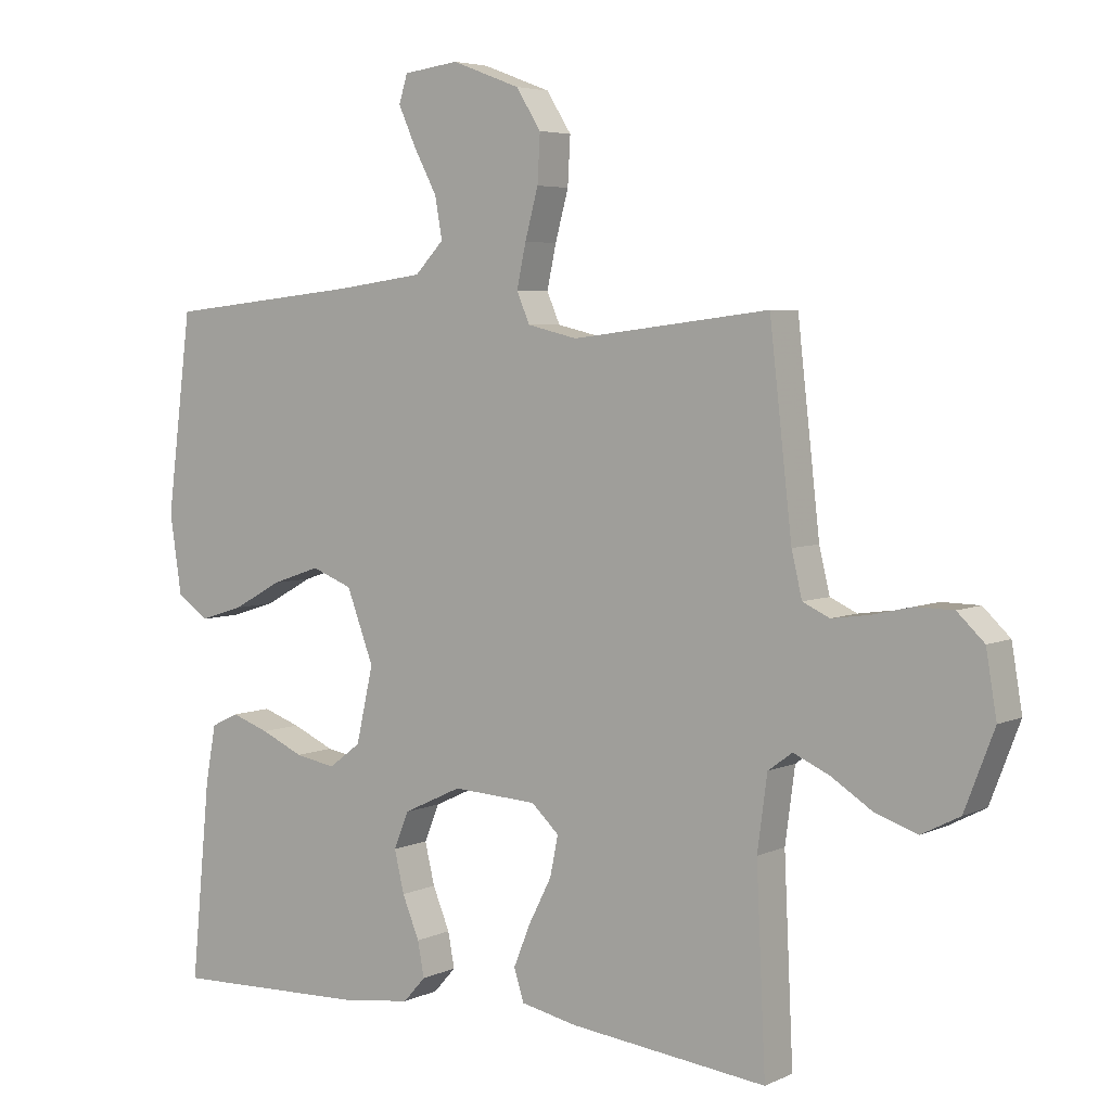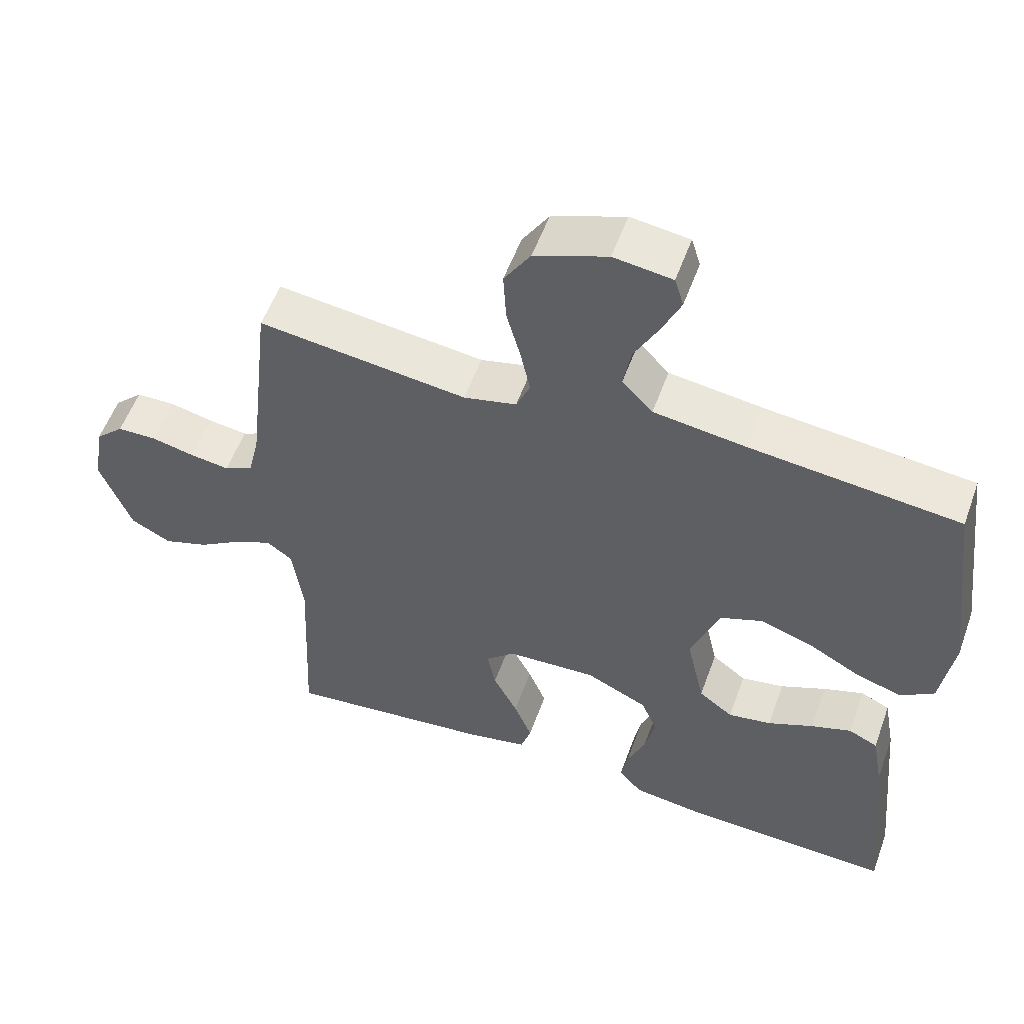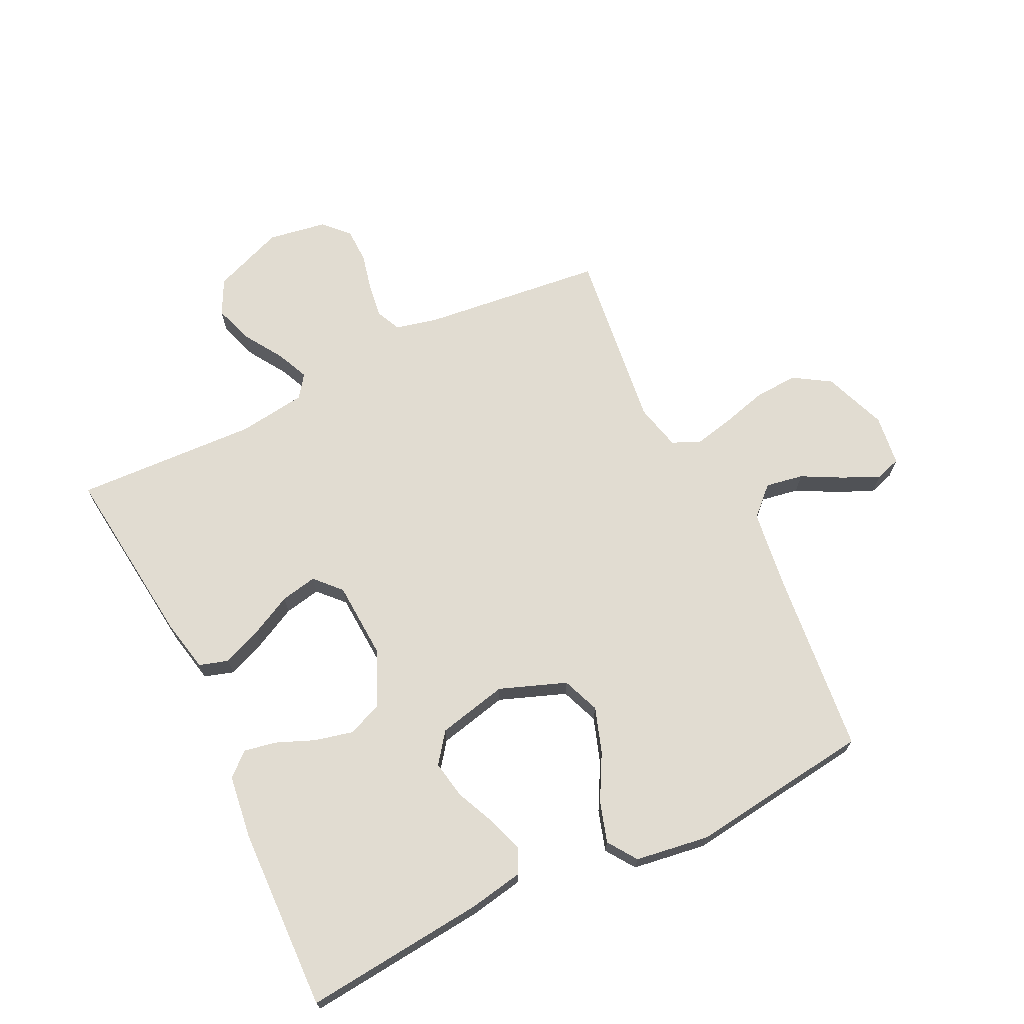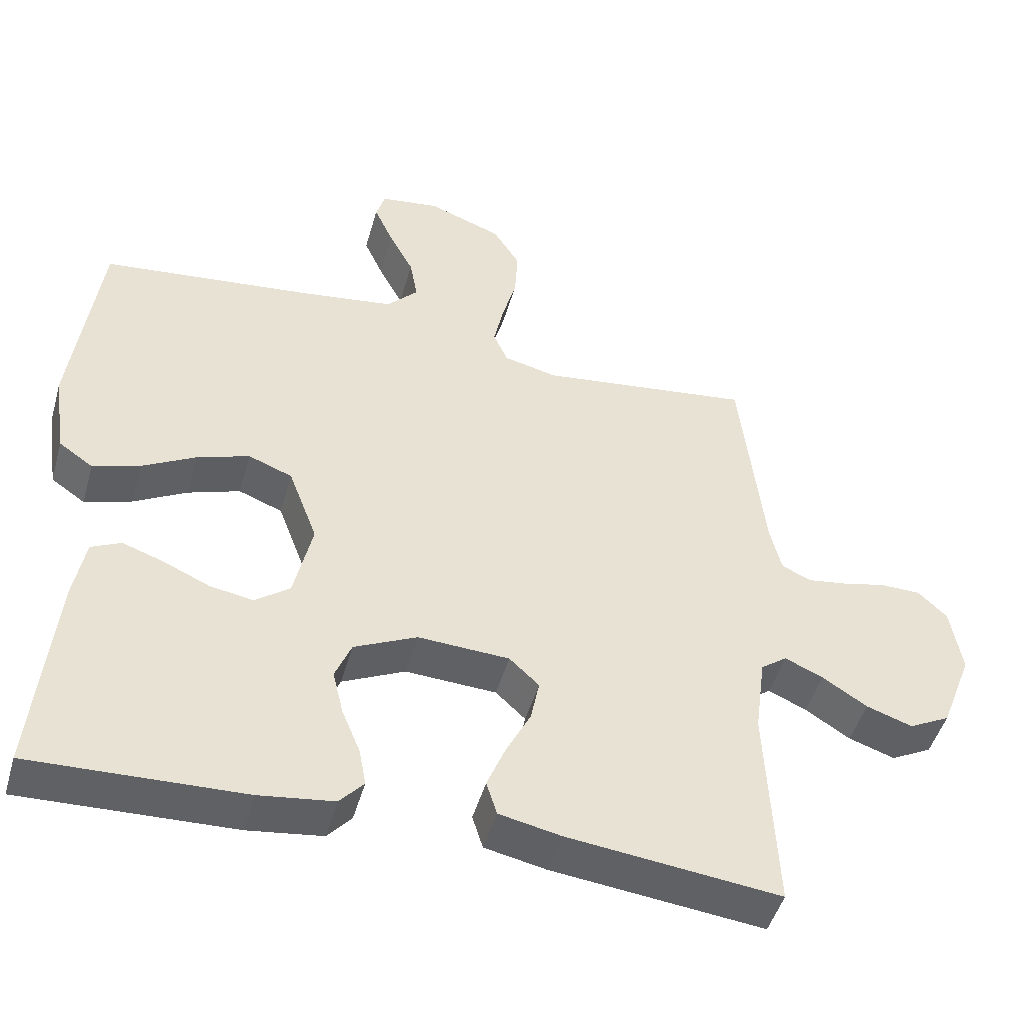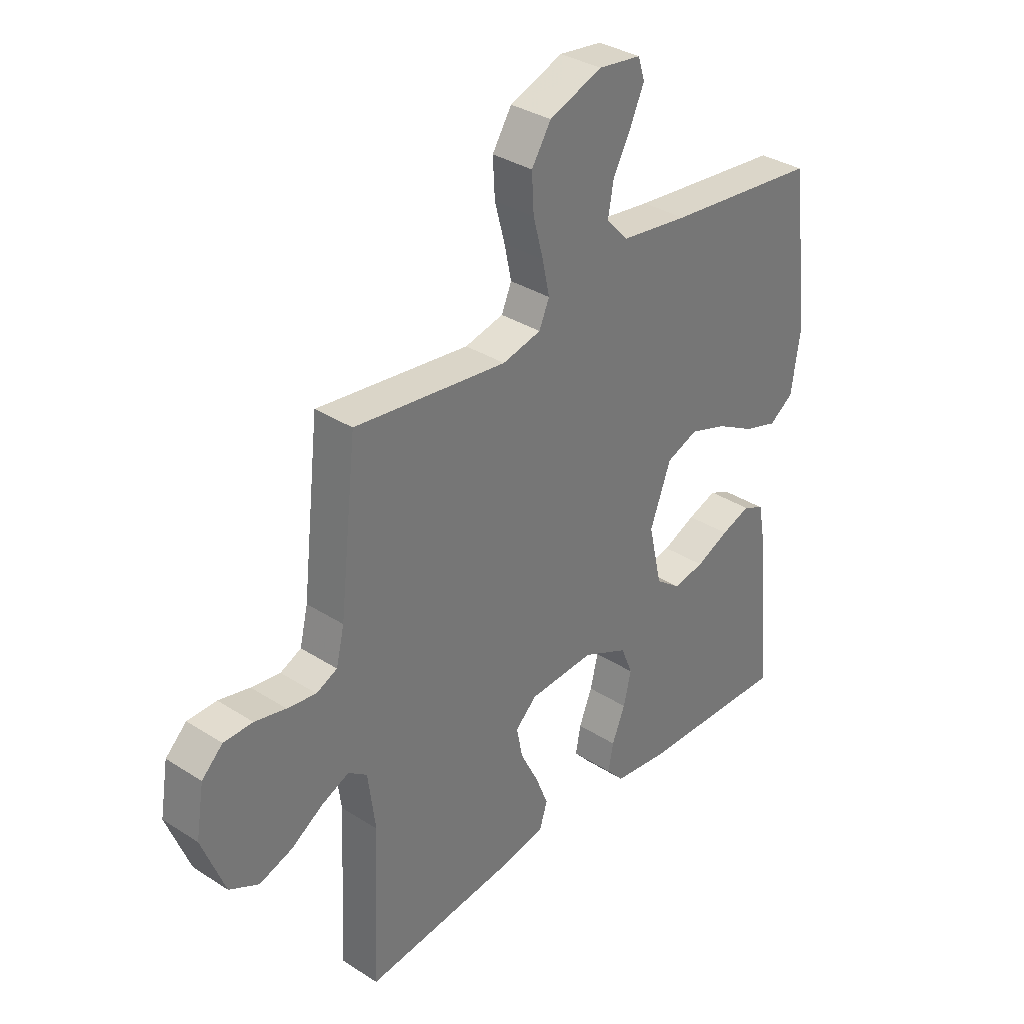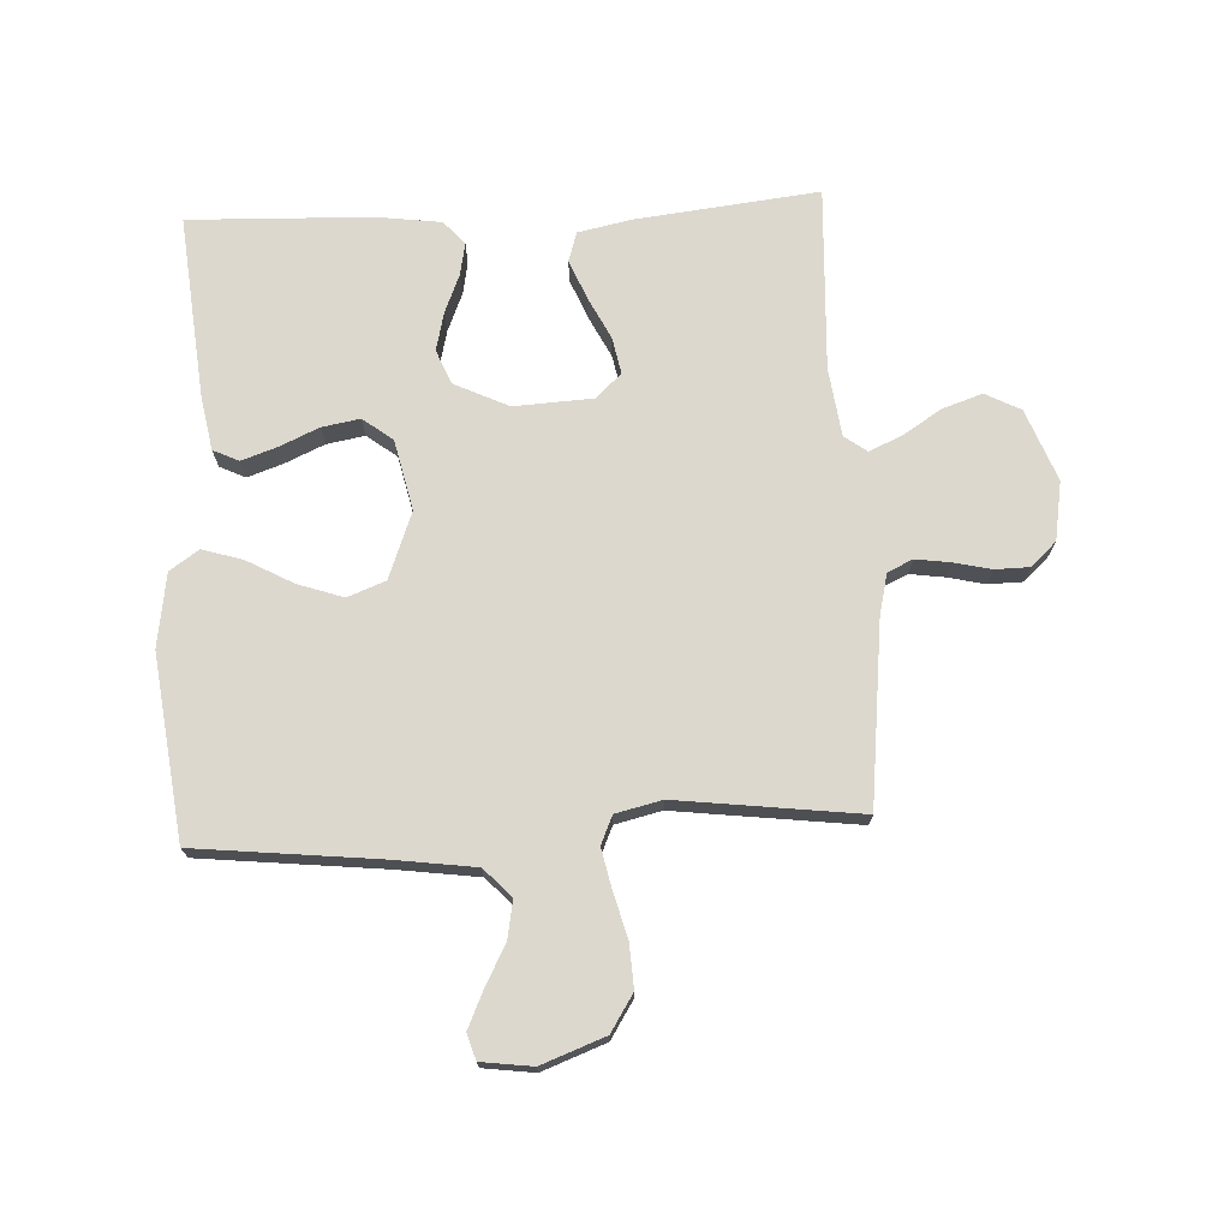
<metadata>
{"format":"obj","ext":"obj","renderer":"f3d","projection":"perspective","resolution":1024,"background":"white","views":[{"elev":4.9,"azim":35.5,"up":"+Z"},{"elev":55.1,"azim":-160.2,"up":"+Z"},{"elev":69.1,"azim":-116.0,"up":"+Y"},{"elev":-47.4,"azim":-15.6,"up":"+Z"},{"elev":34.1,"azim":130.9,"up":"+Z"},{"elev":72.4,"azim":-2.8,"up":"+Y"}]}
</metadata>
<code>
v -0.5 0.07 0.5
v -0.2 0.07 0.532
v -0.068 0.07 0.55
v -0.024 0.07 0.596
v -0.035 0.07 0.658
v -0.07 0.07 0.724
v -0.097 0.07 0.784
v -0.084 0.07 0.826
v 0 0.07 0.837
v 0.104 0.07 0.798
v 0.142 0.07 0.738
v 0.138 0.07 0.666
v 0.118 0.07 0.592
v 0.104 0.07 0.527
v 0.124 0.07 0.481
v 0.2 0.07 0.463
v 0.5 0.07 0.5
v 0.534 0.07 0.2
v 0.55 0.07 0.133
v 0.591 0.07 0.114
v 0.648 0.07 0.122
v 0.709 0.07 0.136
v 0.766 0.07 0.135
v 0.807 0.07 0.096
v 0.823 0.07 0
v 0.778 0.07 -0.117
v 0.72 0.07 -0.147
v 0.655 0.07 -0.125
v 0.592 0.07 -0.085
v 0.538 0.07 -0.061
v 0.501 0.07 -0.088
v 0.486 0.07 -0.2
v 0.5 0.07 -0.5
v 0.2 0.07 -0.466
v 0.113 0.07 -0.448
v 0.098 0.07 -0.4
v 0.124 0.07 -0.336
v 0.159 0.07 -0.267
v 0.171 0.07 -0.207
v 0.129 0.07 -0.168
v 0 0.07 -0.161
v -0.089 0.07 -0.203
v -0.112 0.07 -0.259
v -0.097 0.07 -0.322
v -0.071 0.07 -0.385
v -0.061 0.07 -0.438
v -0.095 0.07 -0.476
v -0.2 0.07 -0.49
v -0.5 0.07 -0.5
v -0.471 0.07 -0.2
v -0.455 0.07 -0.112
v -0.413 0.07 -0.092
v -0.355 0.07 -0.112
v -0.29 0.07 -0.141
v -0.228 0.07 -0.152
v -0.179 0.07 -0.115
v -0.153 0.07 0
v -0.194 0.07 0.109
v -0.256 0.07 0.133
v -0.33 0.07 0.108
v -0.405 0.07 0.067
v -0.472 0.07 0.046
v -0.52 0.07 0.079
v -0.538 0.07 0.2
v -0.5 0 0.5
v -0.2 0 0.532
v -0.068 0 0.55
v -0.024 0 0.596
v -0.035 0 0.658
v -0.07 0 0.724
v -0.097 0 0.784
v -0.084 0 0.826
v 0 0 0.837
v 0.104 0 0.798
v 0.142 0 0.738
v 0.138 0 0.666
v 0.118 0 0.592
v 0.104 0 0.527
v 0.124 0 0.481
v 0.2 0 0.463
v 0.5 0 0.5
v 0.534 0 0.2
v 0.55 0 0.133
v 0.591 0 0.114
v 0.648 0 0.122
v 0.709 0 0.136
v 0.766 0 0.135
v 0.807 0 0.096
v 0.823 0 0
v 0.778 0 -0.117
v 0.72 0 -0.147
v 0.655 0 -0.125
v 0.592 0 -0.085
v 0.538 0 -0.061
v 0.501 0 -0.088
v 0.486 0 -0.2
v 0.5 0 -0.5
v 0.2 0 -0.466
v 0.113 0 -0.448
v 0.098 0 -0.4
v 0.124 0 -0.336
v 0.159 0 -0.267
v 0.171 0 -0.207
v 0.129 0 -0.168
v 0 0 -0.161
v -0.089 0 -0.203
v -0.112 0 -0.259
v -0.097 0 -0.322
v -0.071 0 -0.385
v -0.061 0 -0.438
v -0.095 0 -0.476
v -0.2 0 -0.49
v -0.5 0 -0.5
v -0.471 0 -0.2
v -0.455 0 -0.112
v -0.413 0 -0.092
v -0.355 0 -0.112
v -0.29 0 -0.141
v -0.228 0 -0.152
v -0.179 0 -0.115
v -0.153 0 0
v -0.194 0 0.109
v -0.256 0 0.133
v -0.33 0 0.108
v -0.405 0 0.067
v -0.472 0 0.046
v -0.52 0 0.079
v -0.538 0 0.2
f 63 64 1 2
f 60 61 62 63
f 59 60 63 2
f 58 59 2 3
f 57 58 3 4
f 51 52 53 54
f 51 54 55
f 50 51 55
f 49 50 55
f 48 49 55 56
f 44 45 46 47
f 43 44 47 48
f 35 36 37 38
f 33 34 35 38
f 32 33 38 39
f 31 32 39 40
f 26 27 28 29
f 26 29 30
f 25 26 30
f 24 25 30
f 21 22 23 24
f 20 21 24 30
f 19 20 30 31
f 16 17 18
f 15 16 18 19
f 10 11 12 13
f 10 13 14
f 9 10 14
f 8 9 14
f 5 6 7 8
f 5 8 14 15
f 43 48 56 57
f 42 43 57 4
f 41 42 4
f 40 41 4
f 15 19 31 40
f 4 5 15 40
f 66 65 128 127
f 127 126 125 124
f 66 127 124 123
f 67 66 123 122
f 68 67 122 121
f 118 117 116 115
f 119 118 115
f 119 115 114
f 119 114 113
f 120 119 113 112
f 111 110 109 108
f 112 111 108 107
f 102 101 100 99
f 102 99 98 97
f 103 102 97 96
f 104 103 96 95
f 93 92 91 90
f 94 93 90
f 94 90 89
f 94 89 88
f 88 87 86 85
f 94 88 85 84
f 95 94 84 83
f 82 81 80
f 83 82 80 79
f 77 76 75 74
f 78 77 74
f 78 74 73
f 78 73 72
f 72 71 70 69
f 79 78 72 69
f 121 120 112 107
f 68 121 107 106
f 68 106 105
f 68 105 104
f 104 95 83 79
f 104 79 69 68
f 1 65 66 2
f 2 66 67 3
f 3 67 68 4
f 4 68 69 5
f 5 69 70 6
f 6 70 71 7
f 7 71 72 8
f 8 72 73 9
f 9 73 74 10
f 10 74 75 11
f 11 75 76 12
f 12 76 77 13
f 13 77 78 14
f 14 78 79 15
f 15 79 80 16
f 16 80 81 17
f 17 81 82 18
f 18 82 83 19
f 19 83 84 20
f 20 84 85 21
f 21 85 86 22
f 22 86 87 23
f 23 87 88 24
f 24 88 89 25
f 25 89 90 26
f 26 90 91 27
f 27 91 92 28
f 28 92 93 29
f 29 93 94 30
f 30 94 95 31
f 31 95 96 32
f 32 96 97 33
f 33 97 98 34
f 34 98 99 35
f 35 99 100 36
f 36 100 101 37
f 37 101 102 38
f 38 102 103 39
f 39 103 104 40
f 40 104 105 41
f 41 105 106 42
f 42 106 107 43
f 43 107 108 44
f 44 108 109 45
f 45 109 110 46
f 46 110 111 47
f 47 111 112 48
f 48 112 113 49
f 49 113 114 50
f 50 114 115 51
f 51 115 116 52
f 52 116 117 53
f 53 117 118 54
f 54 118 119 55
f 55 119 120 56
f 56 120 121 57
f 57 121 122 58
f 58 122 123 59
f 59 123 124 60
f 60 124 125 61
f 61 125 126 62
f 62 126 127 63
f 63 127 128 64
f 64 128 65 1

</code>
